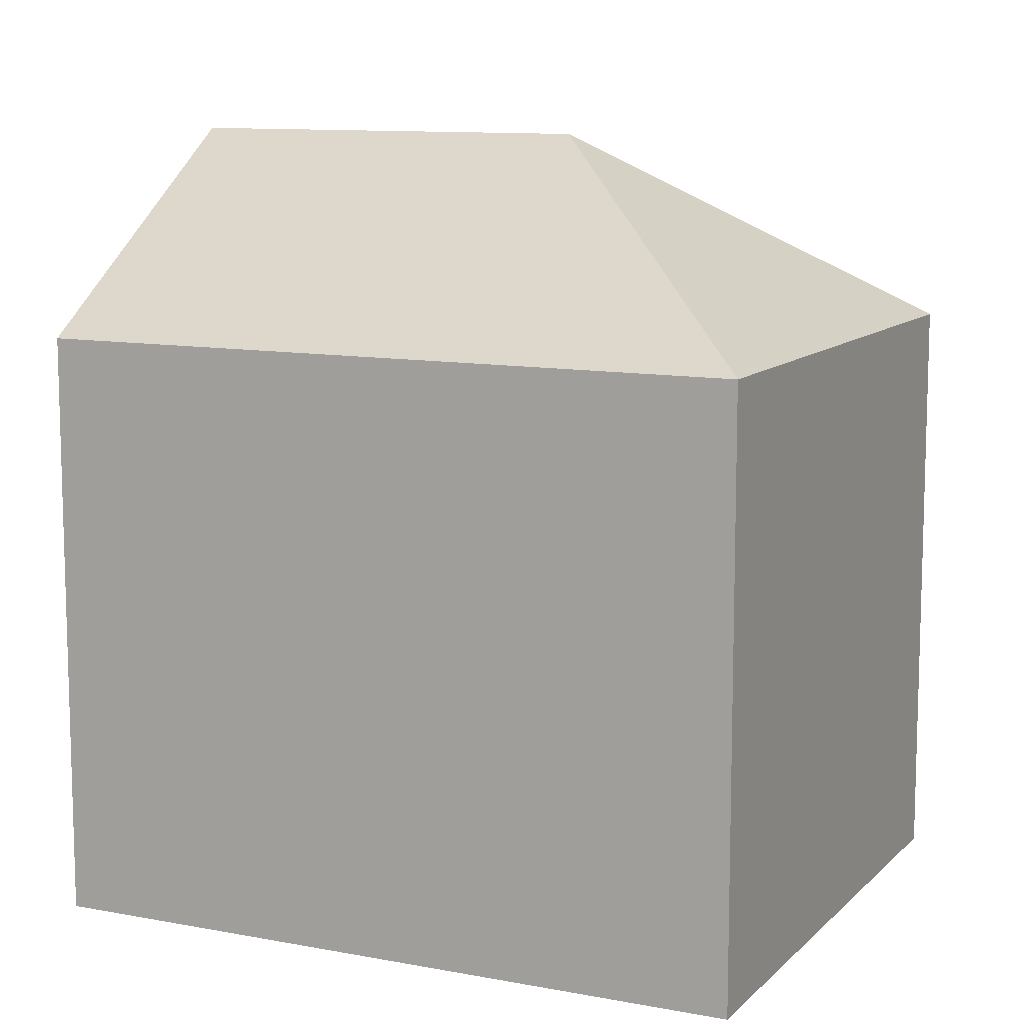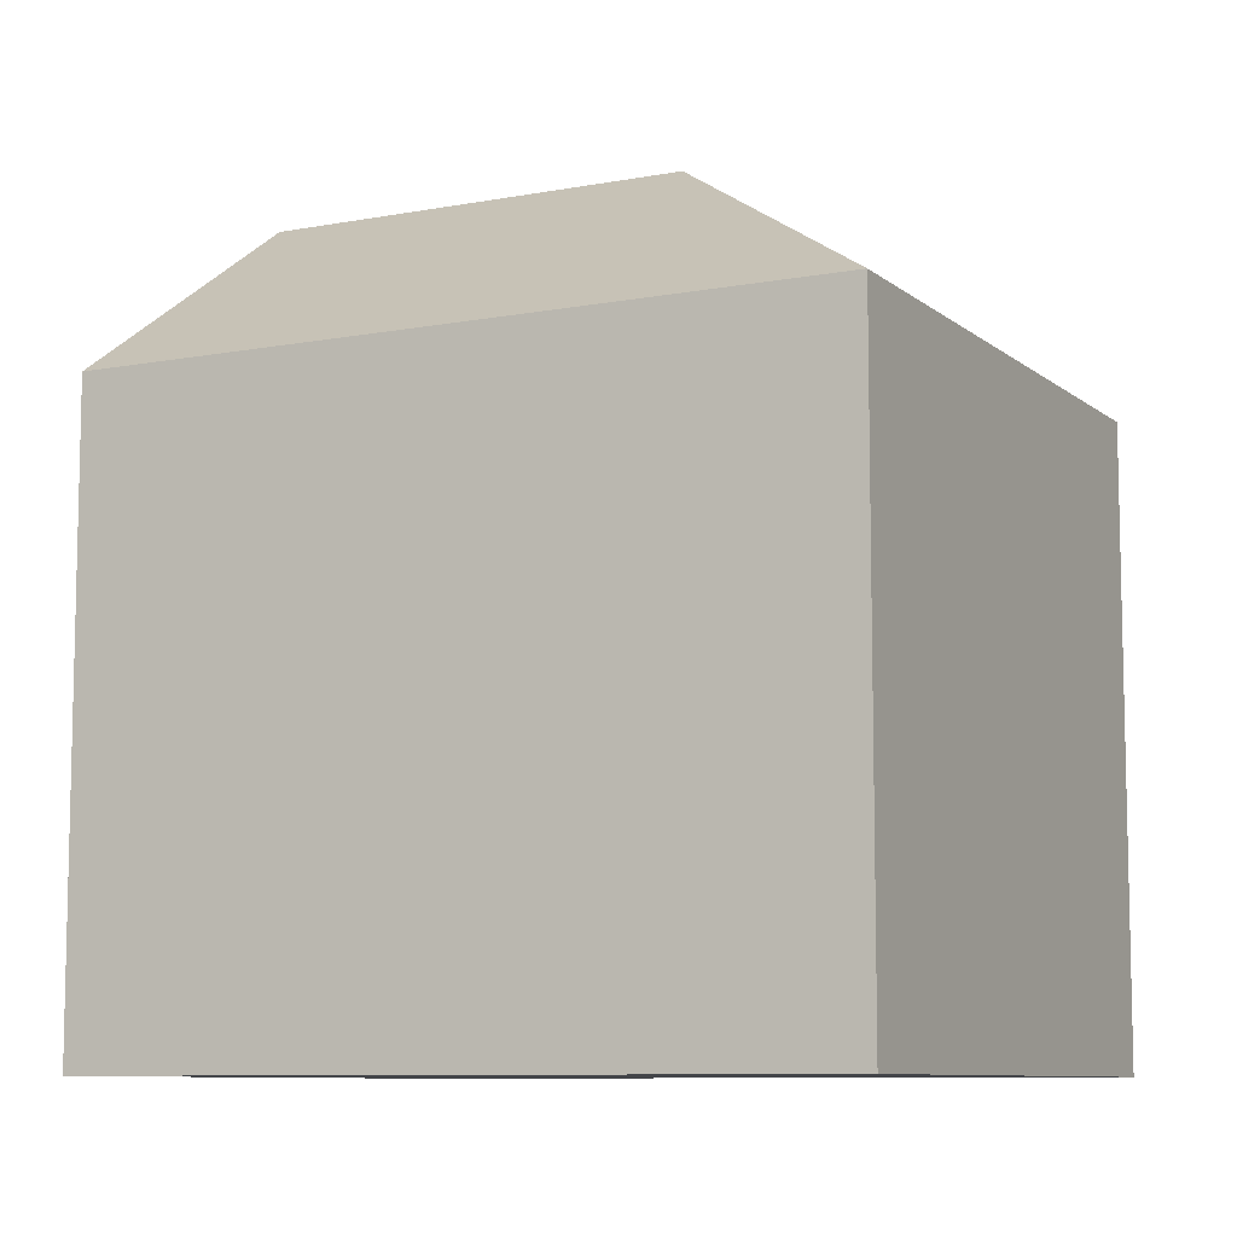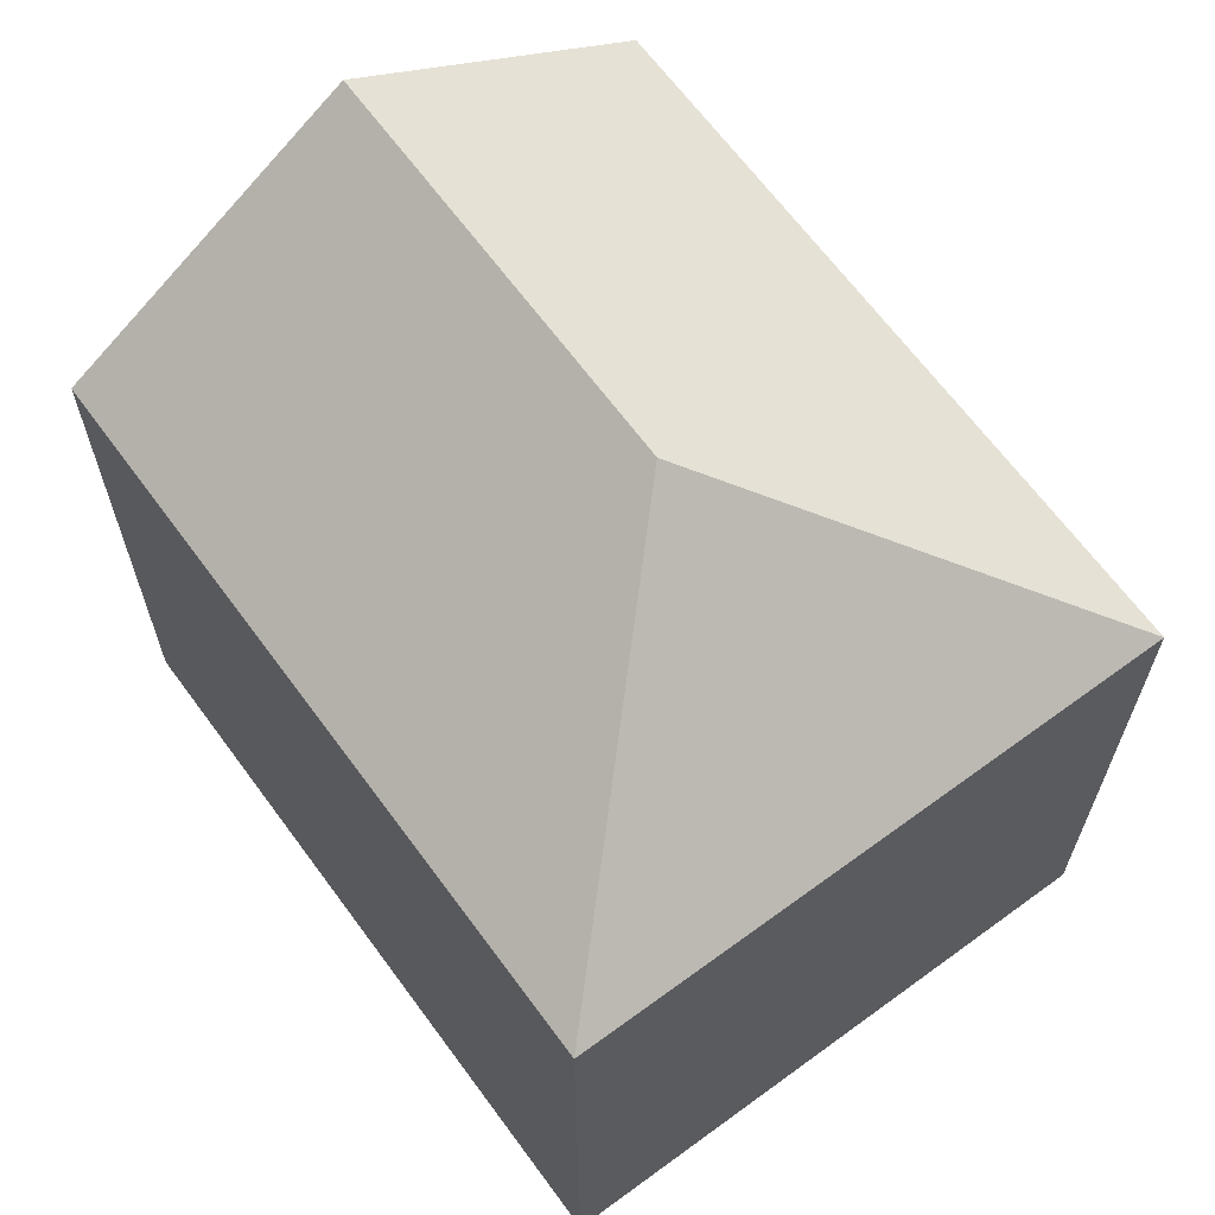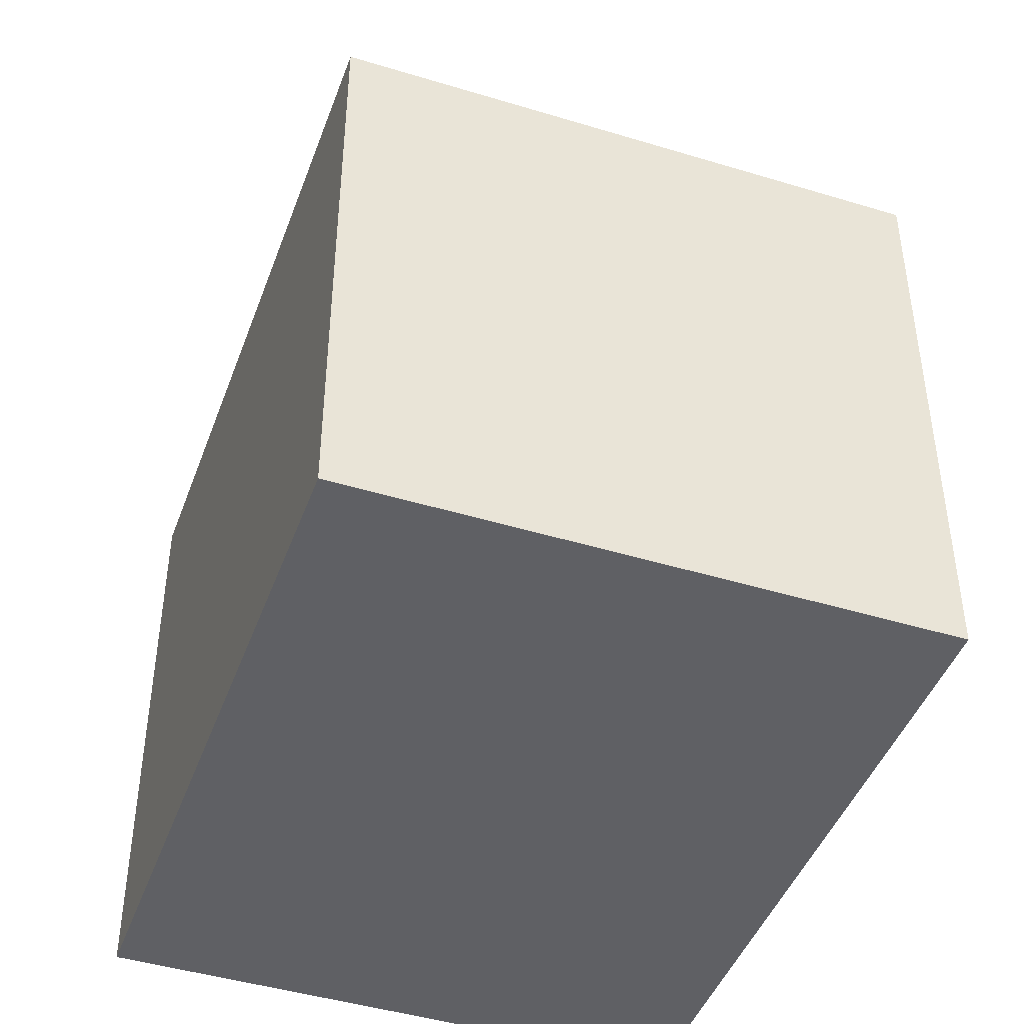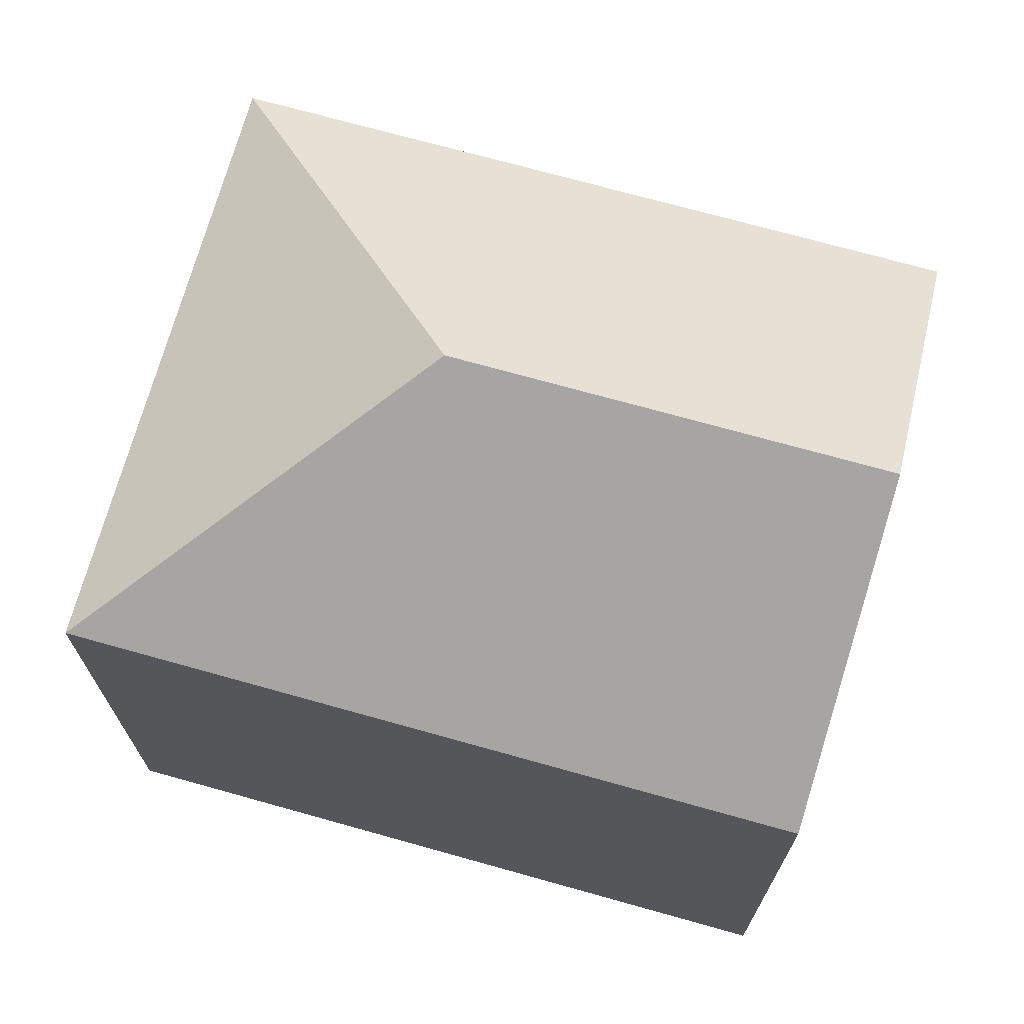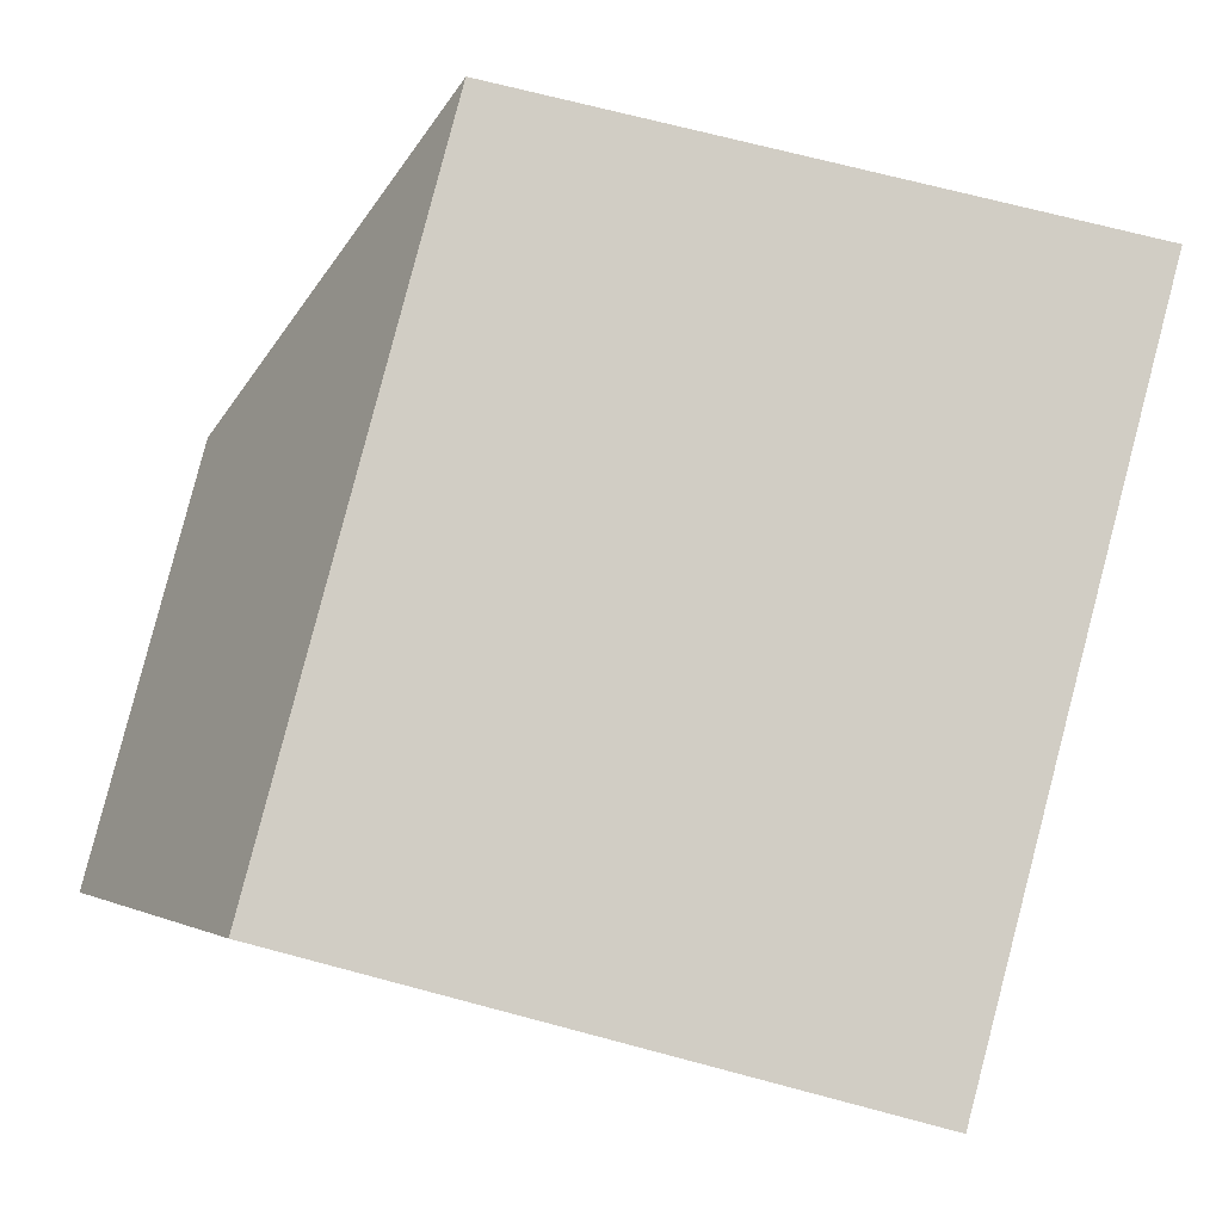
<metadata>
{"format":"obj","ext":"obj","renderer":"f3d","projection":"perspective","resolution":1024,"background":"white","views":[{"elev":10.6,"azim":11.4,"up":"+Y"},{"elev":-8.8,"azim":13.1,"up":"+Y"},{"elev":66.0,"azim":39.6,"up":"+Y"},{"elev":-44.7,"azim":56.4,"up":"+Y"},{"elev":71.4,"azim":-178.4,"up":"+Y"},{"elev":68.4,"azim":-74.9,"up":"+Z"}]}
</metadata>
<code>
v  0.803 3.297 -3.202
v  2.69 4.4 -1.028
v  4.693 3.297 -2.228
v  0.402 4.4 -1.601
v  3.89 3.297 0.975
v  0 3.297 2.019e-16
v  0 0 0
v  3.89 -5.97e-17 0.975
v  4.693 1.364e-16 -2.228
v  0.803 1.961e-16 -3.202
v  0.402 9.803e-17 -1.601
g defaultobject
f 1 2 3
f 2 1 4
f 2 5 3
f 5 4 6
f 4 5 2
f 7 5 6
f 5 7 8
f 8 3 5
f 3 8 9
f 9 1 3
f 1 9 10
f 1 6 4
f 6 1 7
f 7 1 11
f 11 1 10
f 11 8 7
f 8 11 9
f 9 11 10

</code>
